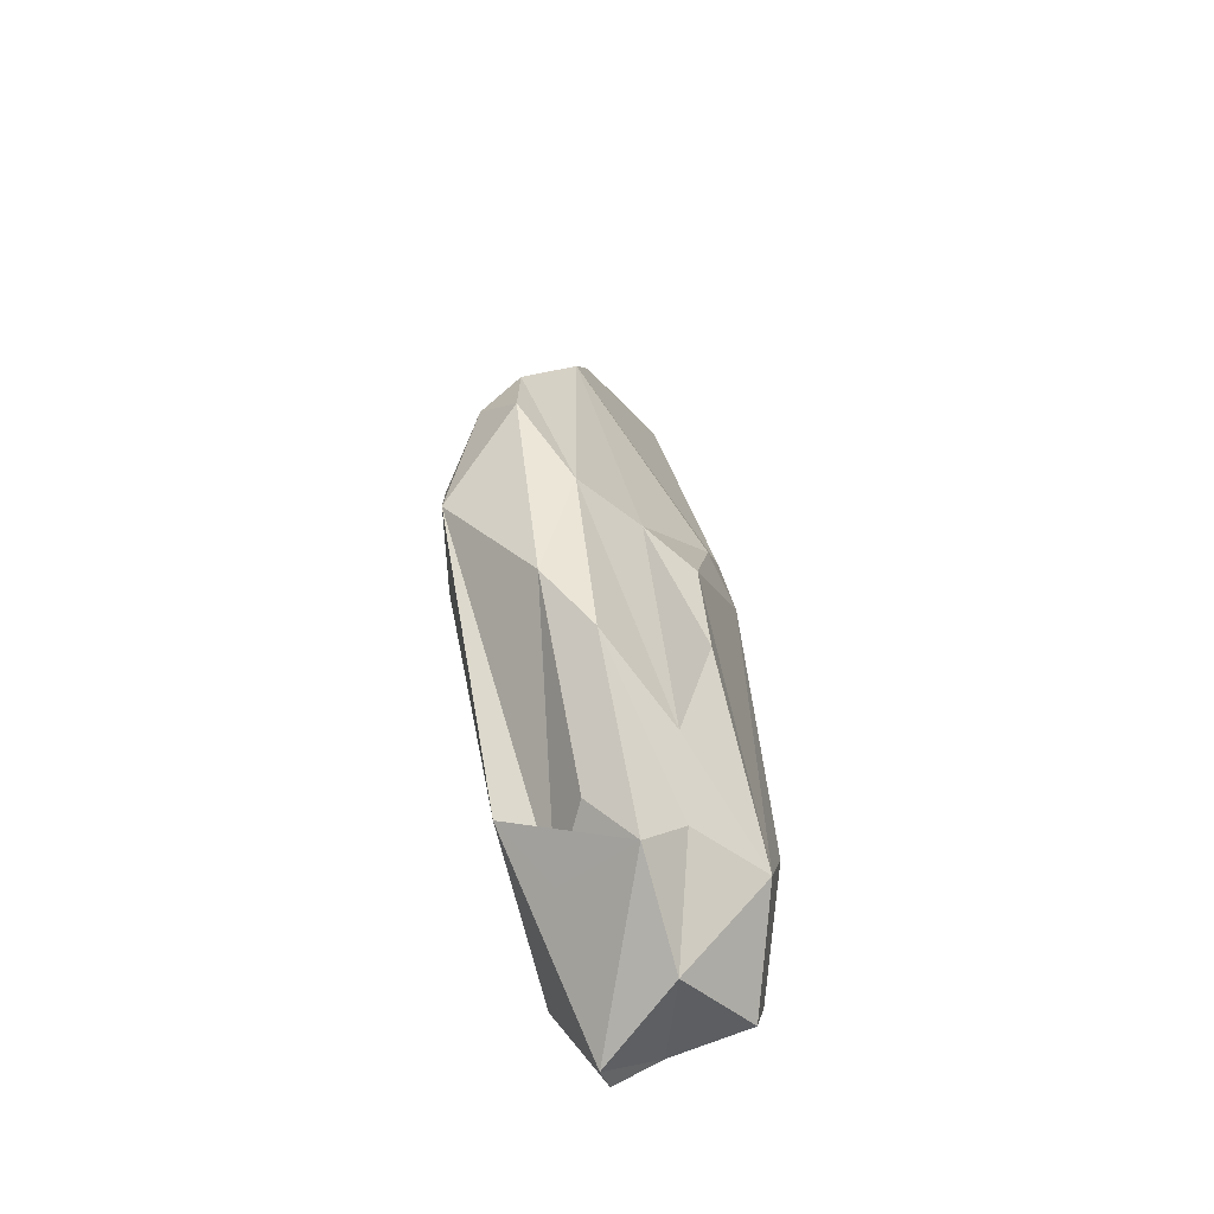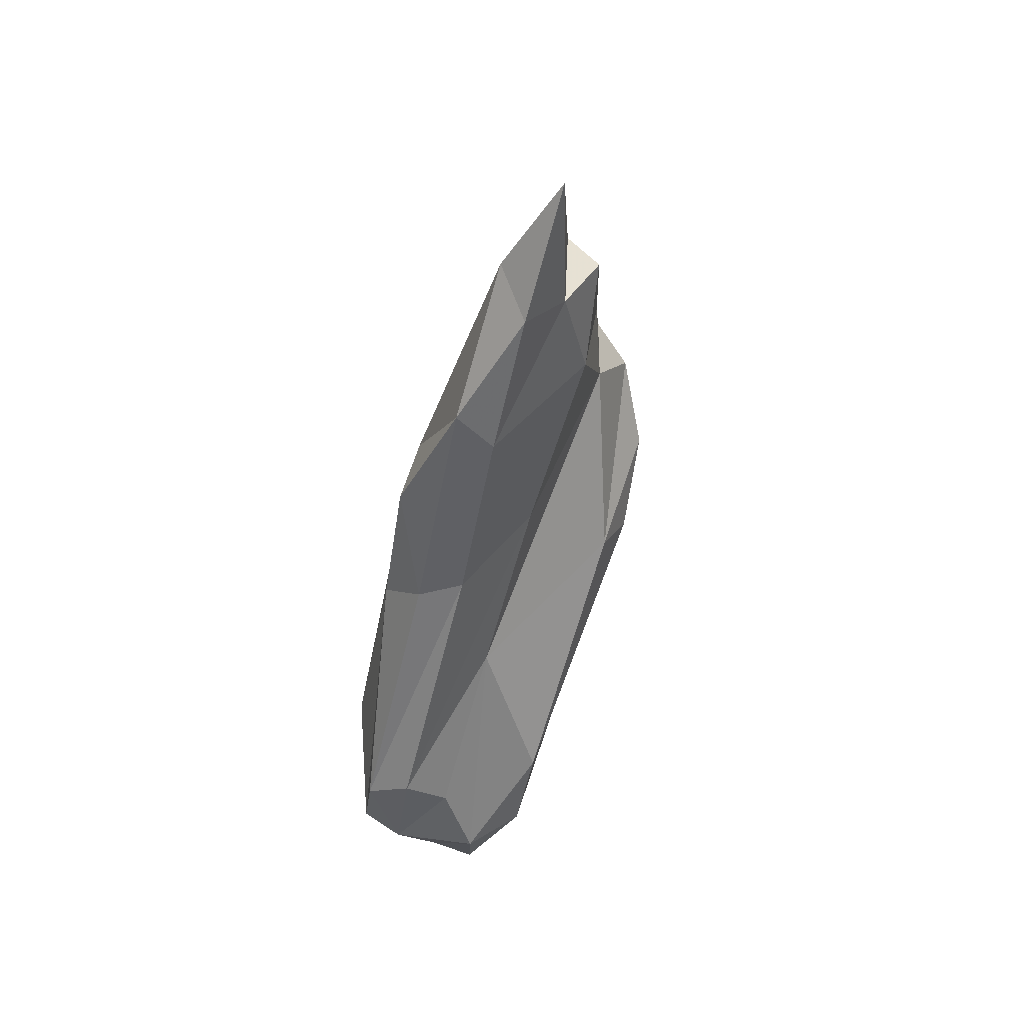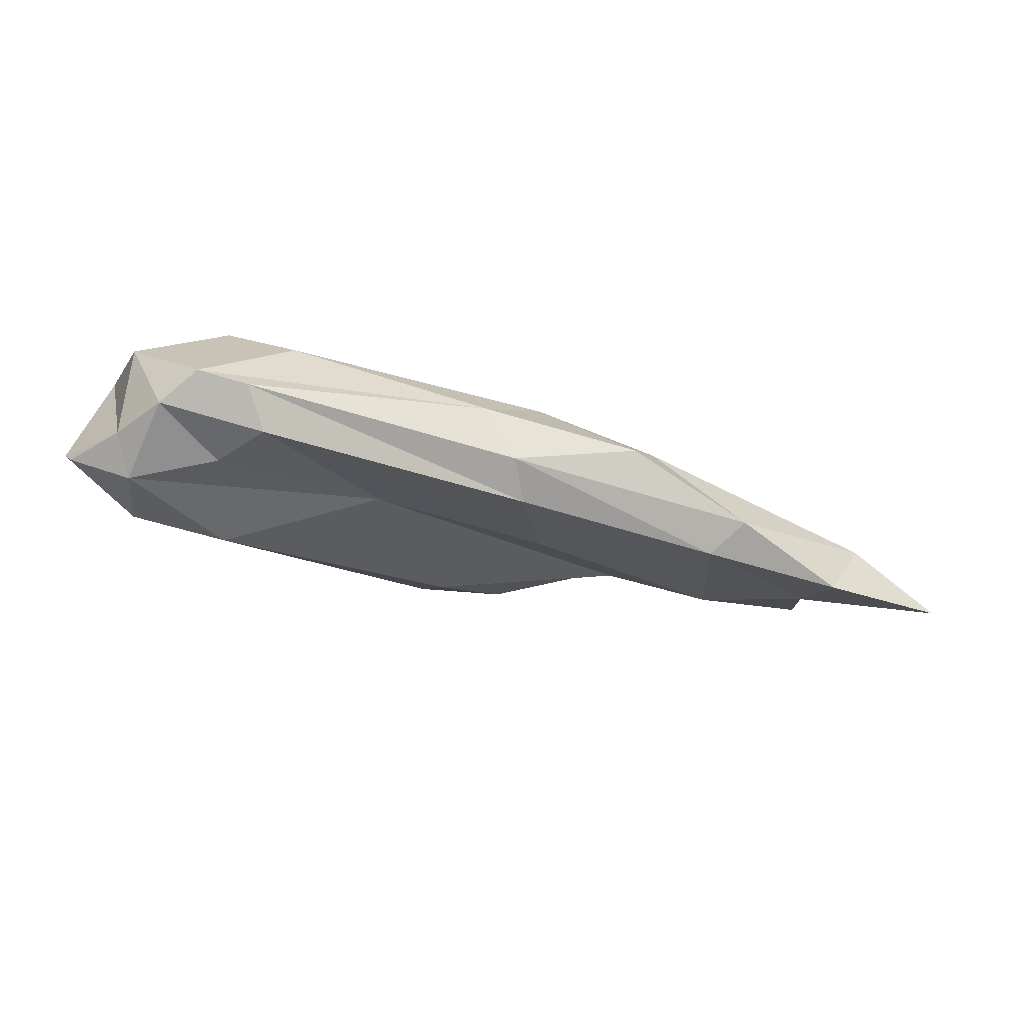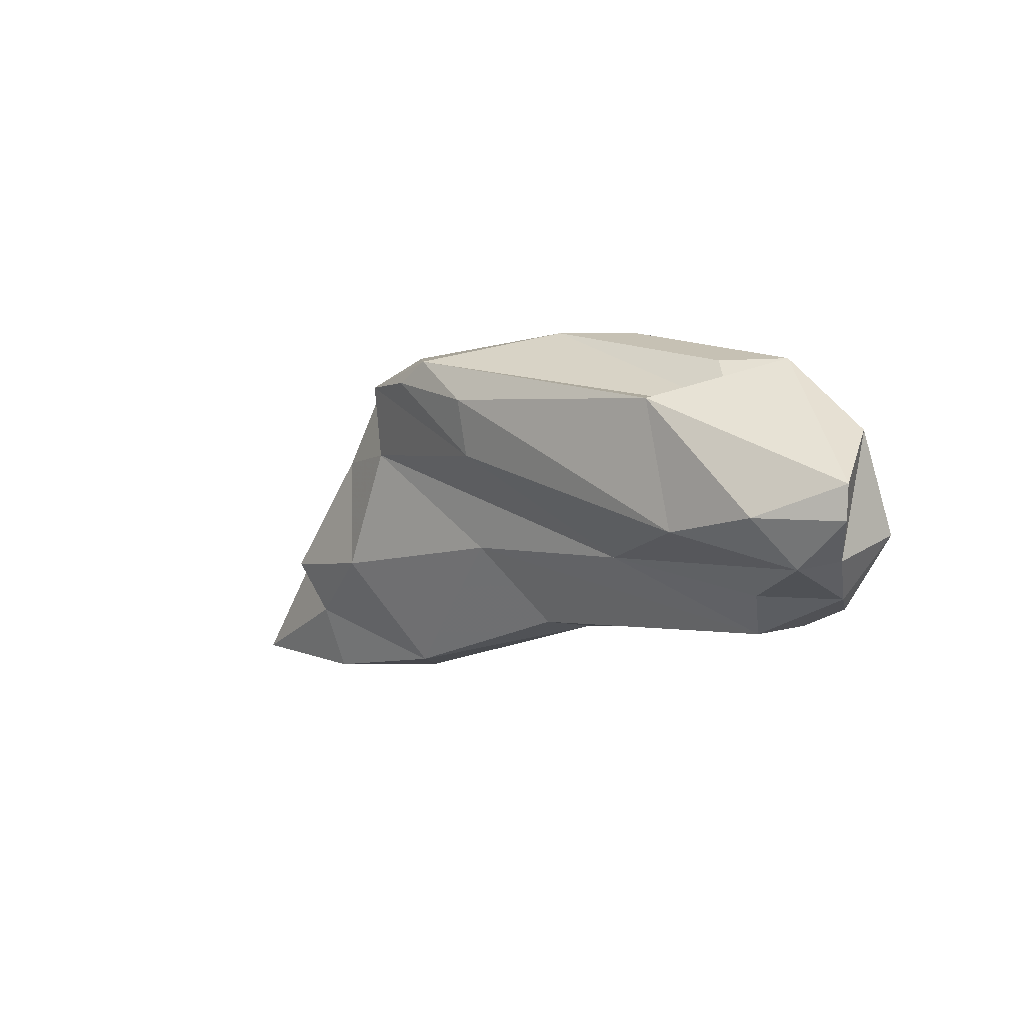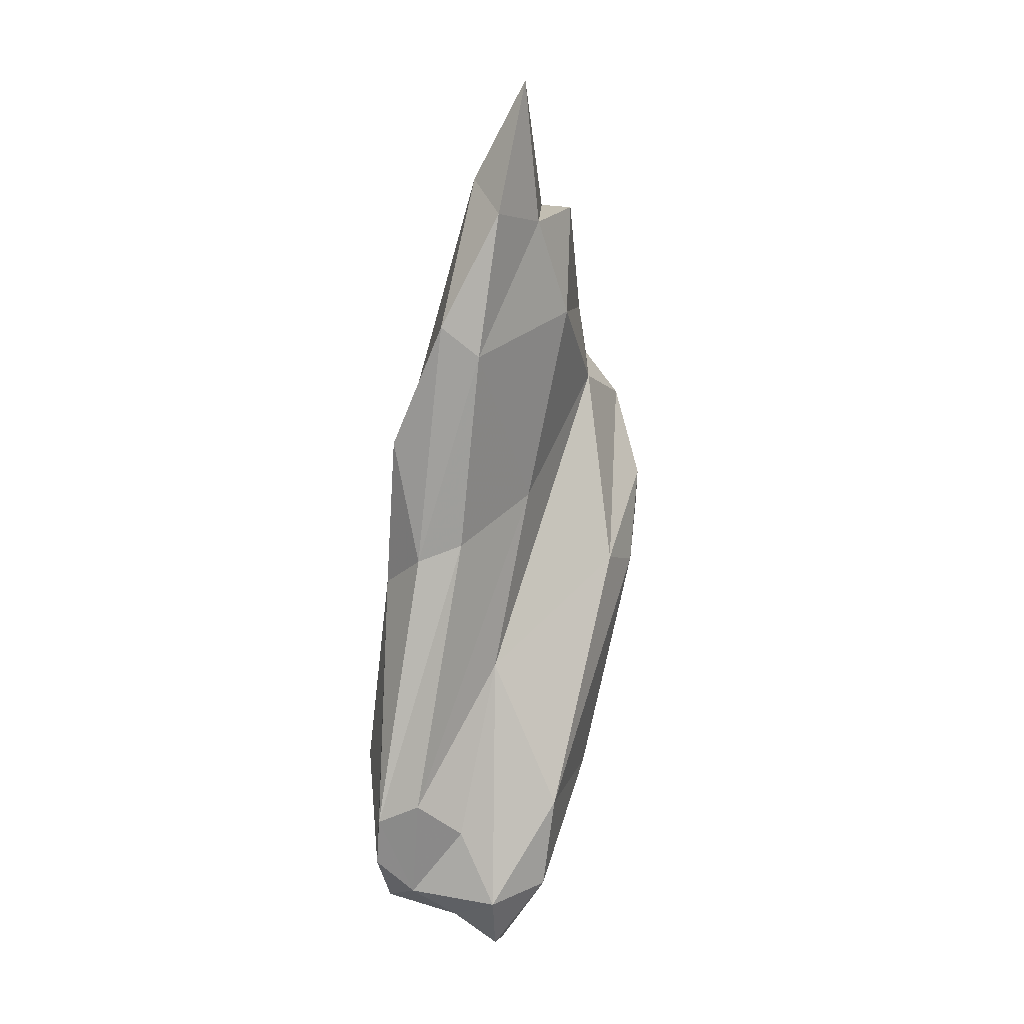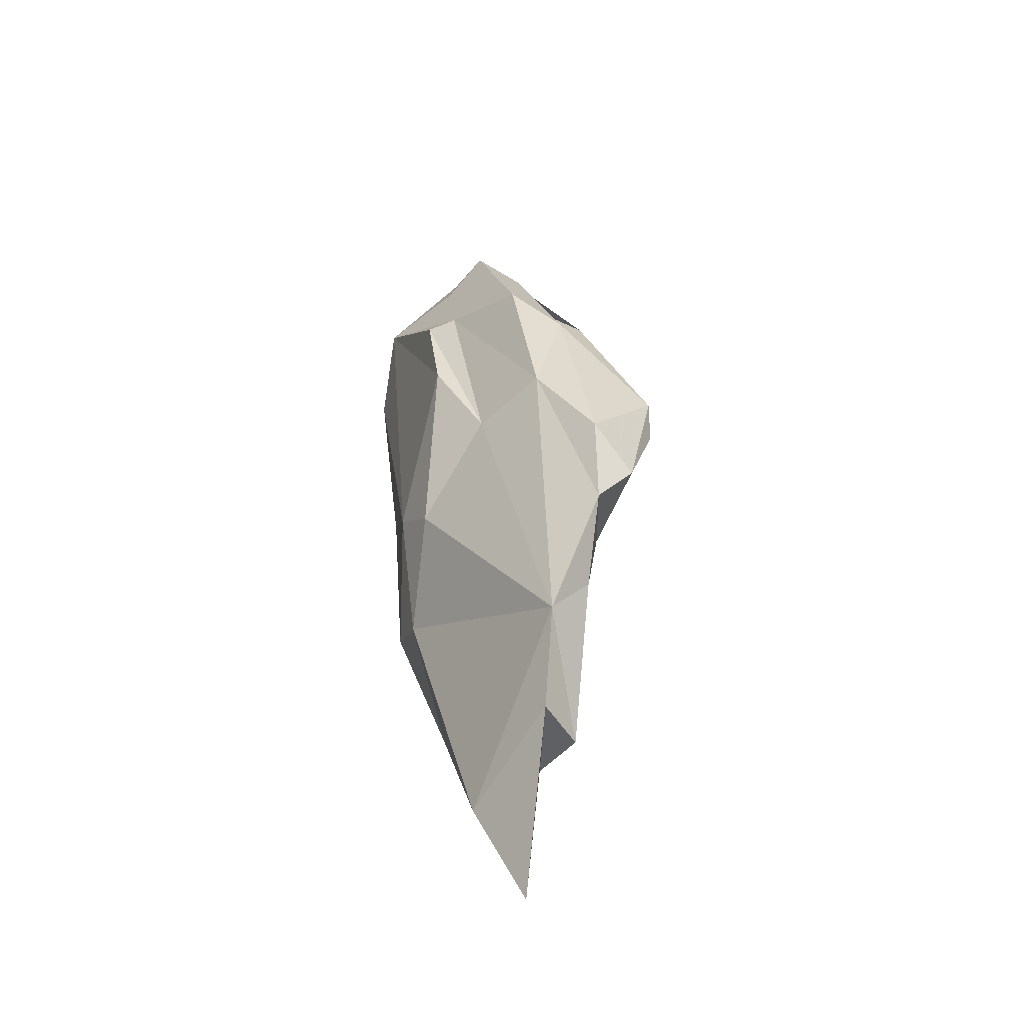
<metadata>
{"format":"obj","ext":"obj","renderer":"f3d","projection":"perspective","resolution":1024,"background":"white","views":[{"elev":36.7,"azim":89.6,"up":"+Y"},{"elev":-45.2,"azim":-96.6,"up":"+Y"},{"elev":-70.7,"azim":166.9,"up":"+Y"},{"elev":-20.1,"azim":48.9,"up":"+Y"},{"elev":-71.2,"azim":-92.4,"up":"+Y"},{"elev":44.3,"azim":-92.4,"up":"+Y"}]}
</metadata>
<code>
v 259.1 286.9 81.78
v 267.5 293.5 83.23
v 265.1 287.2 79
v 266.6 284.1 80.53
v 267.5 287.5 82.97
v 273.3 283.3 77.38
v 267.1 290.6 84.96
v 274.5 295.9 86.08
v 273.3 289.1 85.02
v 279.3 287.2 75.62
v 288 283 76.44
v 278.9 294.9 86.9
v 280.9 284.2 74.69
v 280.8 298.6 89.04
v 274.9 282.9 79.7
v 286.9 283 79.04
v 278.3 299.3 86.86
v 284.9 287.6 83.12
v 290.2 291 88.79
v 272.3 296.5 83.83
v 286.7 289.4 75.05
v 283.2 300.6 86.95
v 290.3 285.2 74.44
v 285.9 296.8 90.73
v 288.4 296.2 80.3
v 284.5 291.8 76.57
v 291.2 293.9 90.39
v 288.3 297.4 90.79
v 304.3 279.7 74.53
v 288.8 299.5 83.77
v 304.2 283 85.63
v 302.9 279 76.96
v 295.5 284.6 81.44
v 295.4 298.5 85.63
v 292.9 296.5 77.6
v 306.5 293.4 83.49
v 302.4 285.4 73.53
v 305.2 280.2 79.71
v 308.4 289.4 84.74
v 302.1 293.7 78.78
v 298.3 295.9 77.11
v 299.3 297.9 82.72
v 306.7 288.5 74.37
v 304.8 290.4 87.77
v 310.2 280.1 81.91
v 309.1 279.7 76.8
v 307 292 78.48
v 307.3 280 74.45
v 309.4 293.3 80.78
v 309.8 282.4 85.15
v 311.5 283.3 75.17
v 311.4 280.8 79.52
v 313.1 288.2 79.06
v 314 281.8 82.2
v 314.6 283.6 82.69
g foo
f 50 44 31
f 27 31 44
f 27 44 28
f 19 31 27
f 24 19 27
f 28 24 27
f 50 54 55
f 45 54 50
f 44 55 49
f 55 44 50
f 45 50 31
f 44 49 39
f 45 31 33
f 44 39 28
f 39 34 28
f 33 31 19
f 33 19 12
f 19 24 14
f 14 24 28
f 12 19 14
f 54 52 55
f 45 52 54
f 46 52 45
f 38 45 33
f 38 46 45
f 36 39 49
f 36 34 39
f 18 33 12
f 34 22 28
f 14 28 22
f 18 12 9
f 15 18 9
f 22 17 14
f 12 14 17
f 8 12 17
f 9 12 8
f 15 9 5
f 8 7 9
f 7 5 9
f 53 49 55
f 52 53 55
f 32 46 38
f 49 42 36
f 33 32 38
f 36 42 34
f 18 32 33
f 16 32 18
f 42 30 34
f 30 22 34
f 16 18 15
f 22 30 17
f 20 17 30
f 8 17 20
f 4 15 5
f 20 7 8
f 7 20 2
f 5 7 2
f 1 4 5
f 2 1 5
f 53 52 51
f 51 52 46
f 48 51 46
f 47 49 53
f 46 32 29
f 46 29 48
f 42 49 47
f 29 32 16
f 40 42 47
f 11 29 16
f 30 42 40
f 40 25 30
f 16 15 11
f 20 30 25
f 6 11 15
f 6 15 4
f 2 20 3
f 3 6 4
f 3 4 1
f 1 2 3
f 43 53 51
f 43 51 48
f 47 53 43
f 43 48 37
f 23 37 48
f 48 29 23
f 40 47 43
f 43 41 40
f 23 29 11
f 35 25 41
f 41 25 40
f 35 26 25
f 23 11 13
f 20 25 26
f 26 10 20
f 6 13 11
f 3 20 10
f 3 10 6
f 10 13 6
f 21 43 37
f 37 23 21
f 35 41 43
f 35 43 21
f 26 35 21
f 23 13 21
f 10 26 21
f 10 21 13
g

</code>
